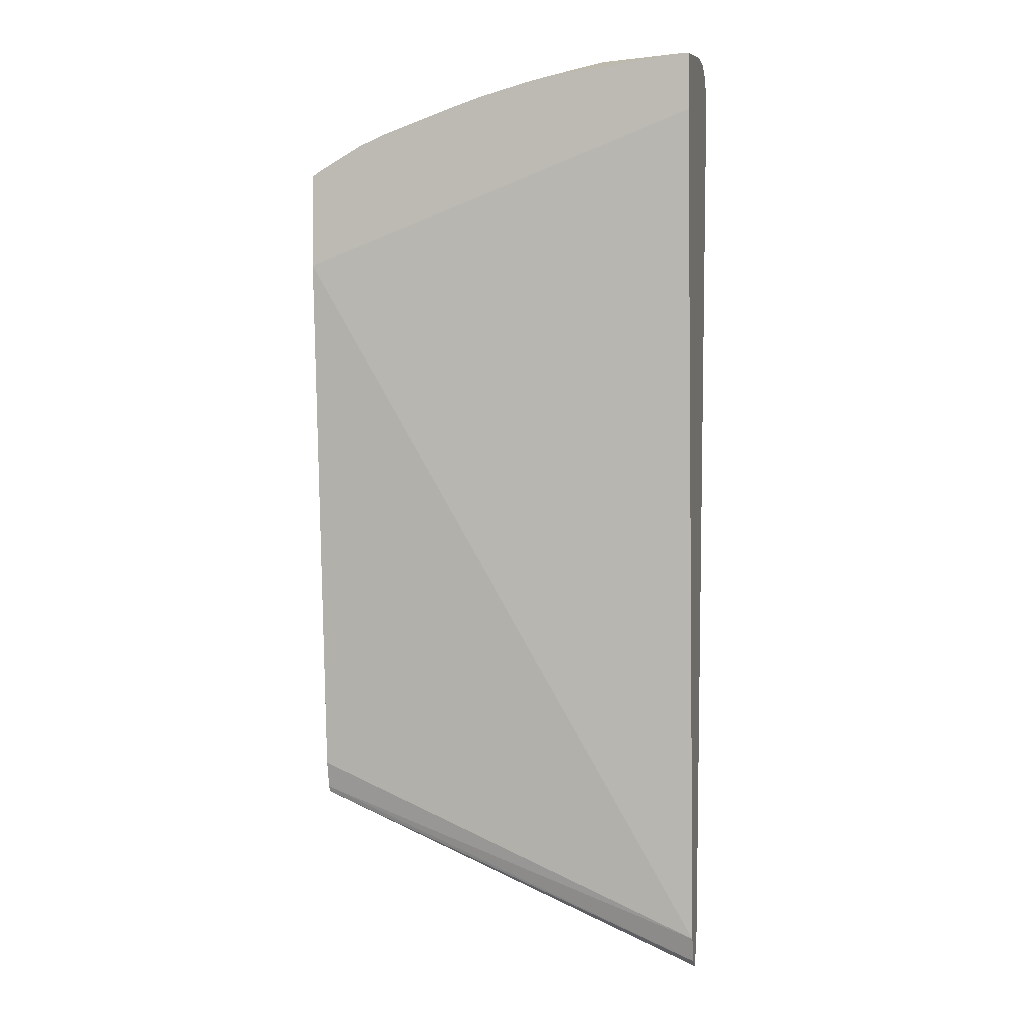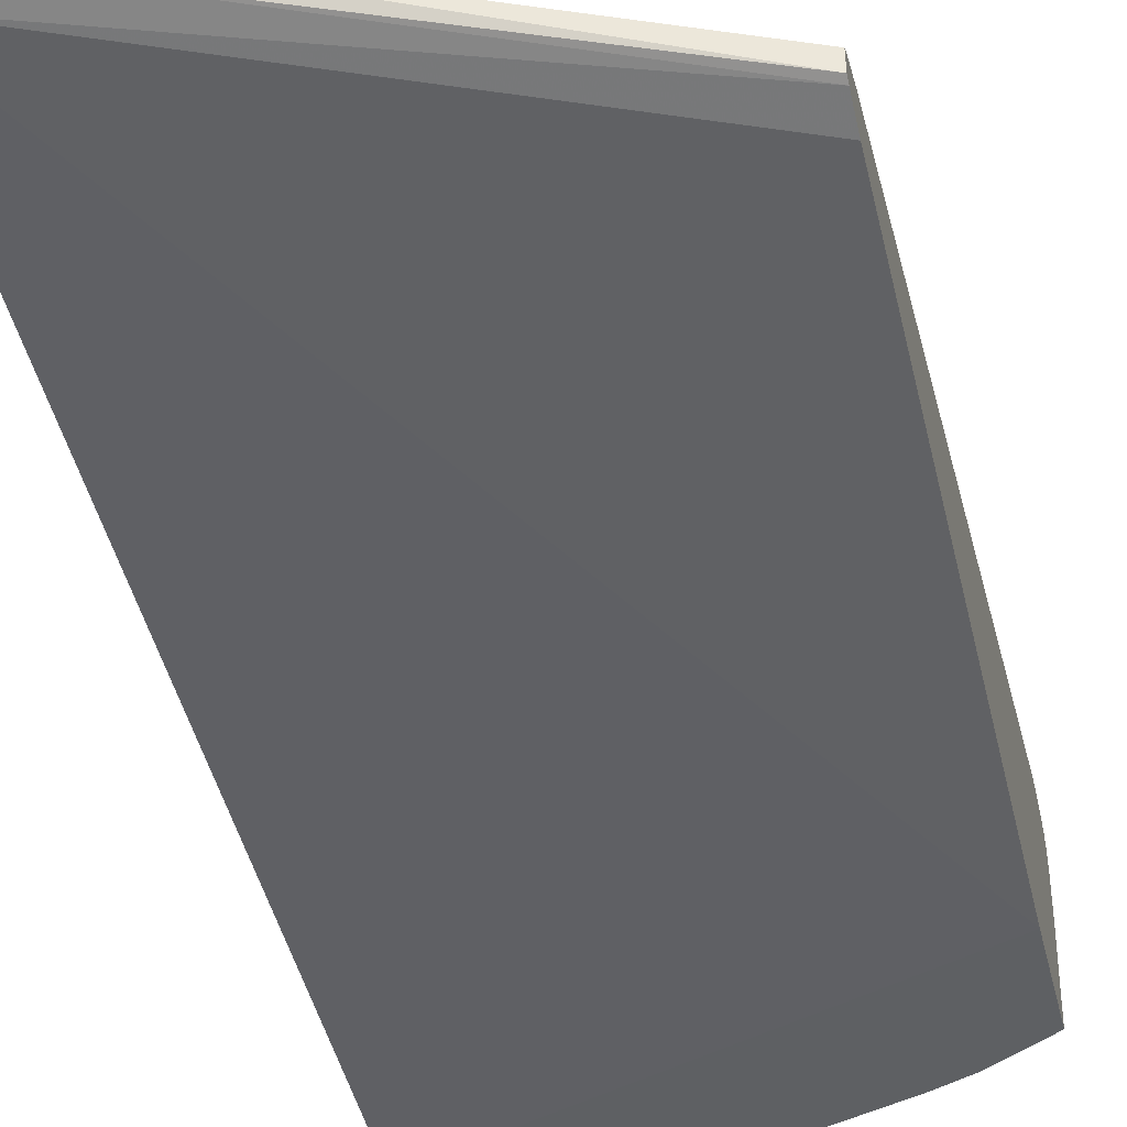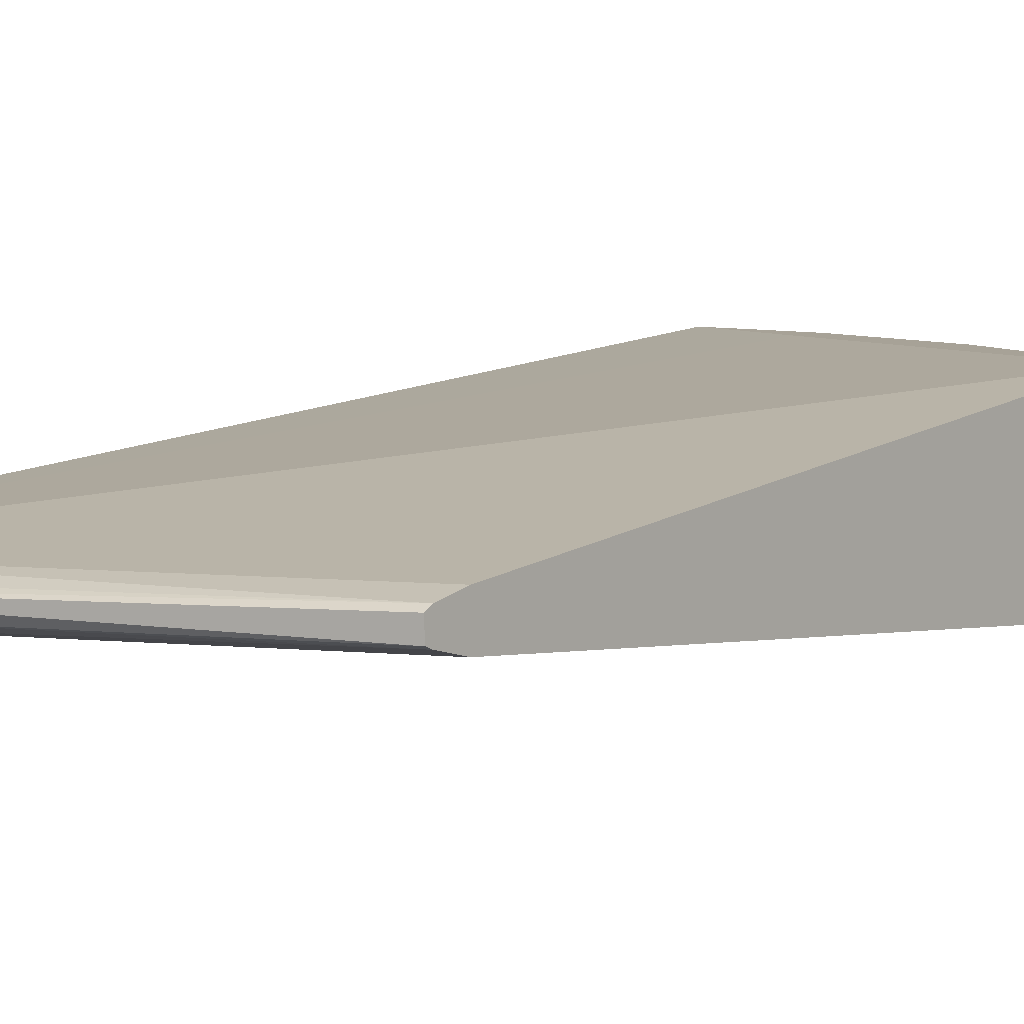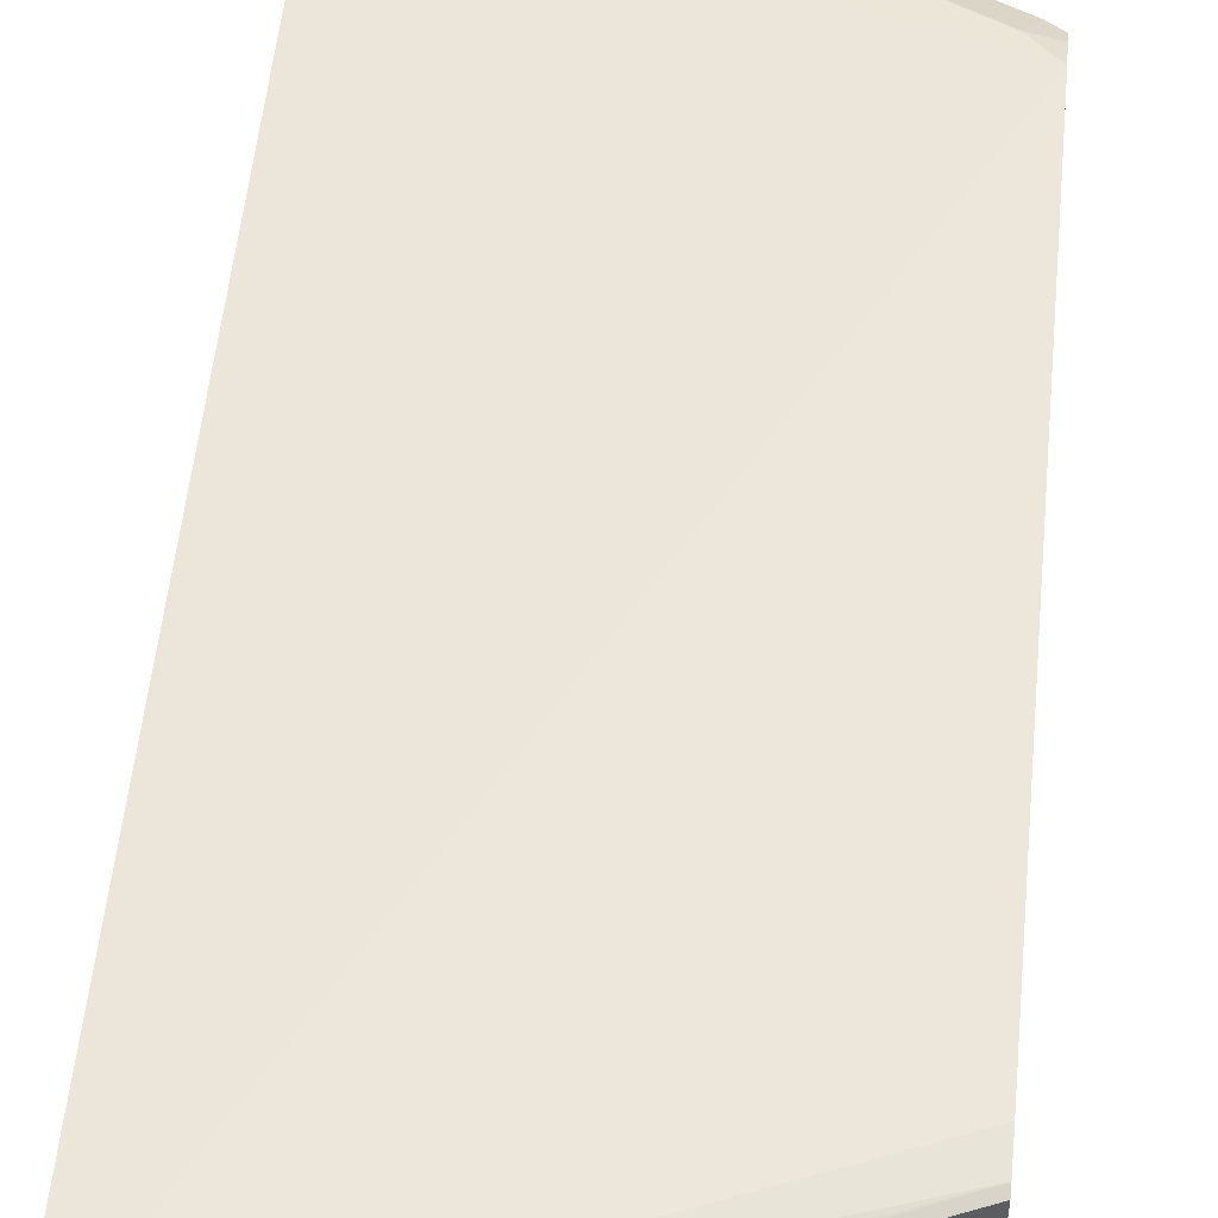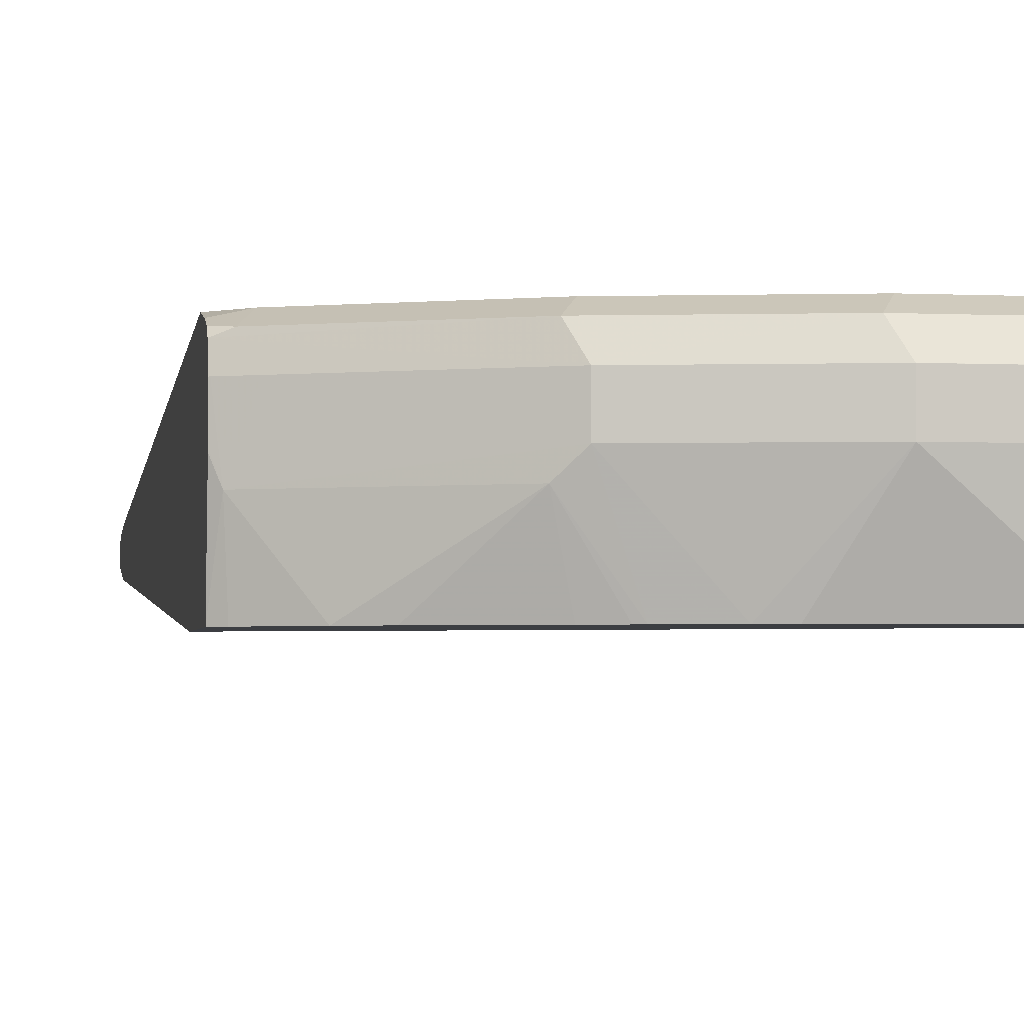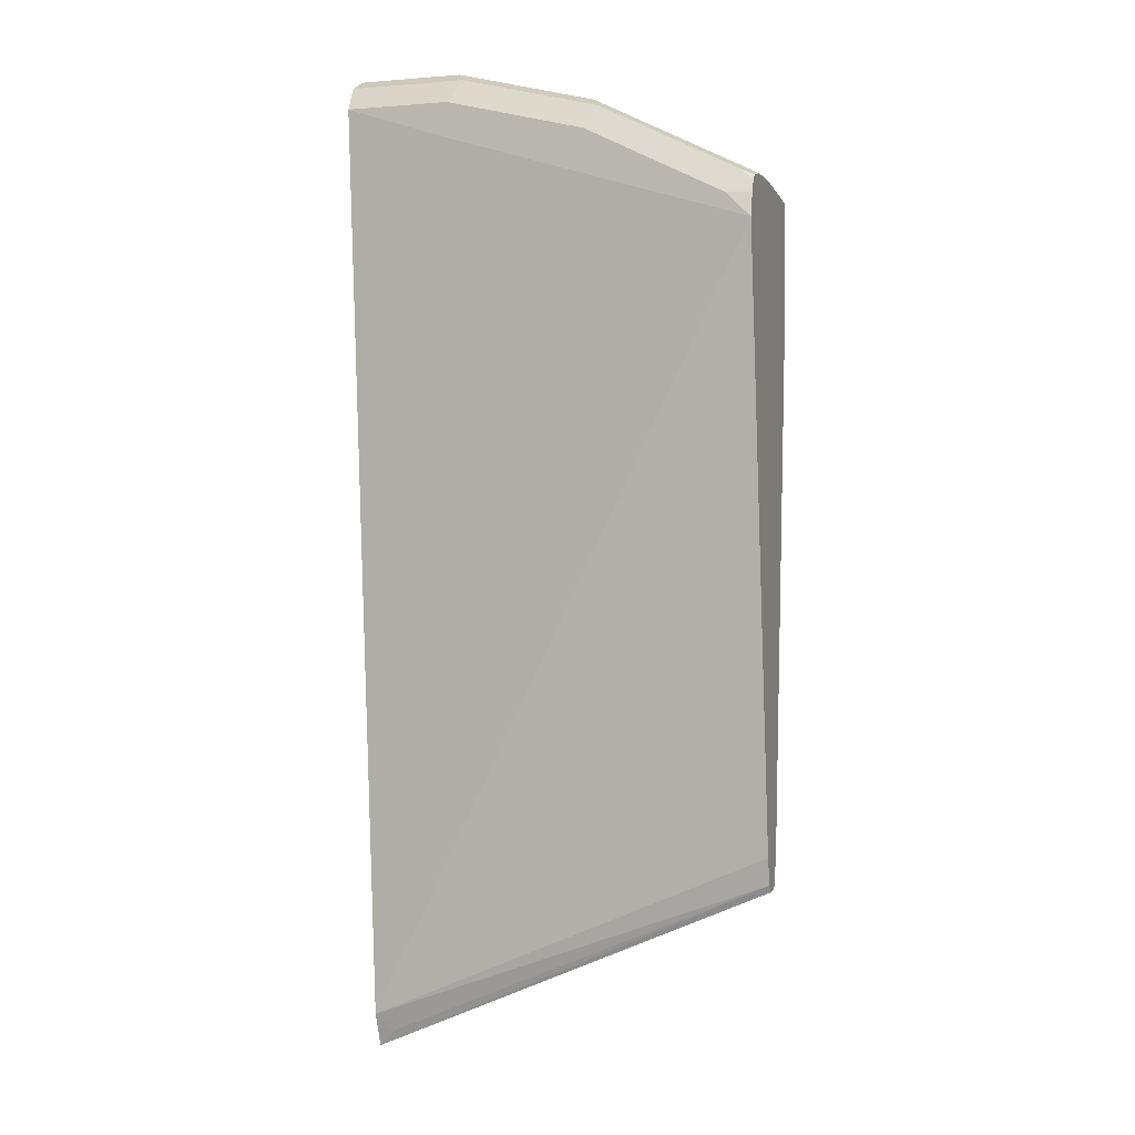
<metadata>
{"format":"obj","ext":"obj","renderer":"f3d","projection":"perspective","resolution":1024,"background":"white","views":[{"elev":1.3,"azim":12.8,"up":"+Z"},{"elev":-42.2,"azim":-166.8,"up":"+Y"},{"elev":6.6,"azim":-140.6,"up":"+Y"},{"elev":49.1,"azim":-174.4,"up":"+Y"},{"elev":-3.2,"azim":-9.5,"up":"+Y"},{"elev":-0.6,"azim":-161.9,"up":"+Z"}]}
</metadata>
<code>
v -7.984e-05 0.8609 0.44
v -7.984e-05 0.8418 0.44
v -7.984e-05 0.8611 0.4399
v -0.01915 0.861 0.44
v -0.05741 0.8418 0.44
v -0.005684 0.7979 0.4333
v -7.984e-05 0.7979 0.4333
v -0.05741 0.861 0.44
v -7.984e-05 0.8737 0.4337
v -0.06378 0.8737 0.4337
v -0.09416 0.7979 0.4211
v -0.08221 0.7979 0.4237
v -0.1339 0.8418 0.4209
v -7.984e-05 0.7979 0.4018
v -0.1339 0.861 0.4209
v -7.984e-05 0.88 0.4211
v -0.05741 0.8801 0.4209
v -0.1403 0.8737 0.4145
v -0.1186 0.7979 0.4147
v -0.1435 0.8323 0.4161
v -0.22 0.8323 0.3779
v -0.2237 0.7979 0.3186
v -7.984e-05 0.8227 -0.0765
v -0.2237 0.871 0.3735
v -0.2104 0.861 0.3826
v -0.01915 0.8801 0.4209
v -7.984e-05 0.8801 0.4209
v -0.1339 0.8801 0.4018
v -0.2168 0.8737 0.3762
v -0.1223 0.7979 0.4136
v -0.1358 0.7979 0.4094
v -0.1942 0.7979 0.3883
v -0.1779 0.7979 0.395
v -0.2232 0.861 0.3762
v -0.2232 0.8418 0.3762
v -0.2237 0.8418 0.376
v -0.2237 0.7979 0.3712
v -0.2182 0.7979 0.3748
v -0.2237 0.8227 0.01914
v -0.2237 0.8265 0.004035
v -7.984e-05 0.8275 -0.09081
v -0.2237 0.8744 0.3705
v -0.2237 0.861 0.376
v -0.05741 0.8801 0.4018
v -7.984e-05 0.8418 -0.0766
v -0.2104 0.8801 0.3635
v -0.2237 0.8277 0.0009943
v -7.984e-05 0.8347 -0.09558
v -0.2237 0.8772 0.3635
v -0.2237 0.8801 0.3502
v -0.00958 0.8371 -0.08609
v -0.2237 0.8385 0.004245
v -0.2237 0.8418 0.01914
v -0.2237 0.8366 0.0003127
f 21 38 32
f 22 37 36
f 22 36 43
f 22 43 24
f 22 42 49
f 22 49 50
f 22 50 53
f 21 37 38
f 22 53 52
f 22 24 42
f 21 36 37
f 19 20 30
f 21 34 35
f 21 25 34
f 20 33 31
f 20 32 33
f 20 21 32
f 20 31 30
f 18 29 24
f 18 46 29
f 18 28 46
f 17 46 28
f 22 52 54
f 21 35 36
f 22 54 47
f 44 45 50
f 22 40 39
f 17 50 46
f 48 52 51
f 48 54 52
f 47 54 48
f 46 50 49
f 45 53 50
f 45 52 53
f 45 51 52
f 45 48 51
f 42 46 49
f 41 47 48
f 40 47 41
f 34 36 35
f 34 43 36
f 29 46 42
f 27 45 44
f 26 27 44
f 24 34 25
f 24 43 34
f 24 29 42
f 23 40 41
f 23 39 40
f 22 39 23
f 22 47 40
f 17 44 50
f 1 8 5
f 16 27 26
f 5 15 13
f 5 8 15
f 5 12 6
f 5 11 12
f 3 10 8
f 3 9 10
f 3 8 4
f 2 6 7
f 2 5 6
f 1 5 2
f 5 13 11
f 17 26 44
f 1 3 4
f 1 9 3
f 1 16 9
f 1 27 16
f 1 45 27
f 1 48 45
f 1 41 48
f 1 14 23
f 1 7 14
f 1 2 7
f 1 4 8
f 6 12 11
f 1 23 41
f 6 19 30
f 6 11 19
f 16 26 17
f 15 25 21
f 15 18 24
f 14 22 23
f 13 21 20
f 13 15 21
f 13 20 19
f 11 13 19
f 10 18 15
f 10 28 18
f 15 24 25
f 10 16 17
f 10 17 28
f 6 31 33
f 6 32 38
f 6 38 37
f 6 33 32
f 6 22 14
f 6 14 7
f 8 10 15
f 9 16 10
f 6 37 22
f 6 30 31

</code>
